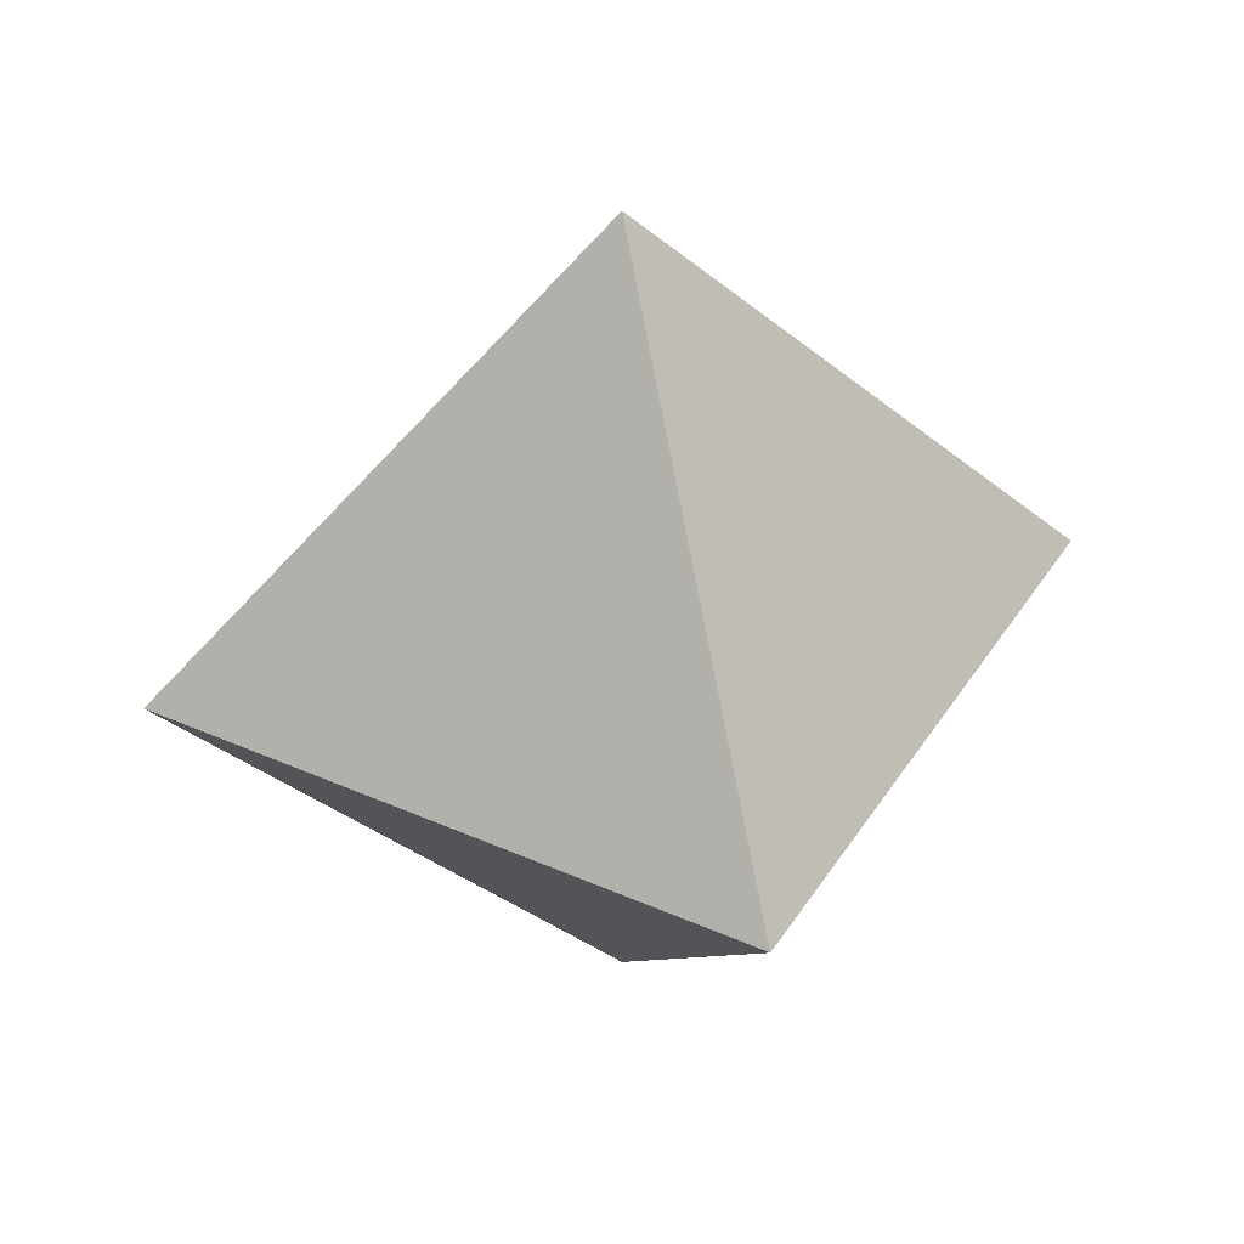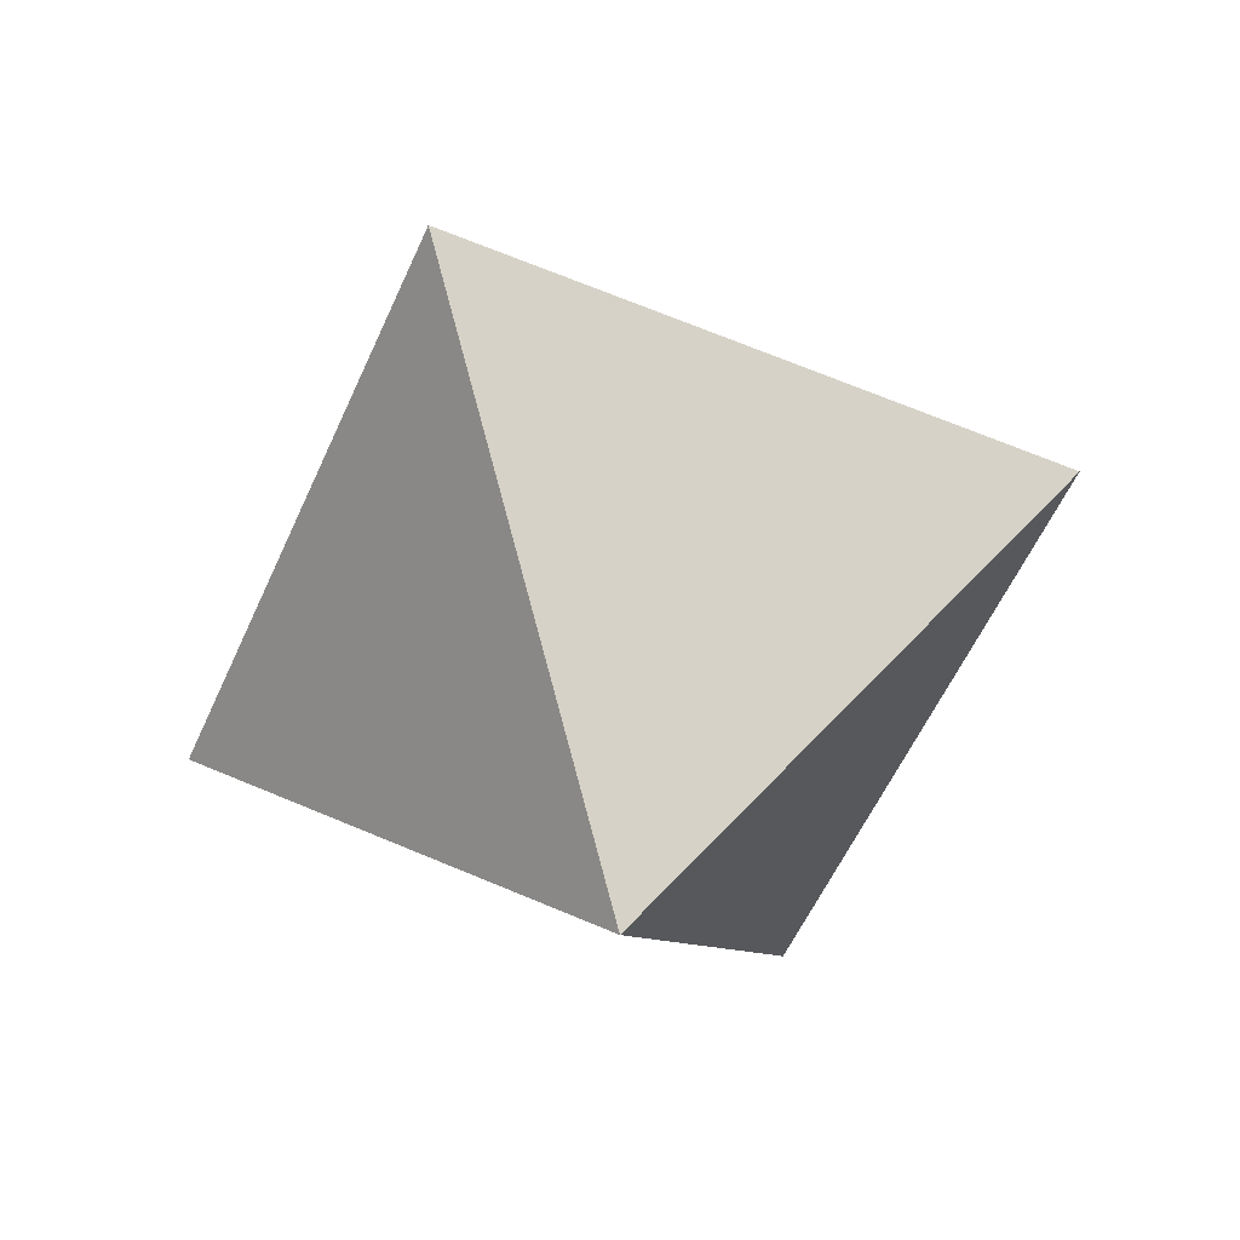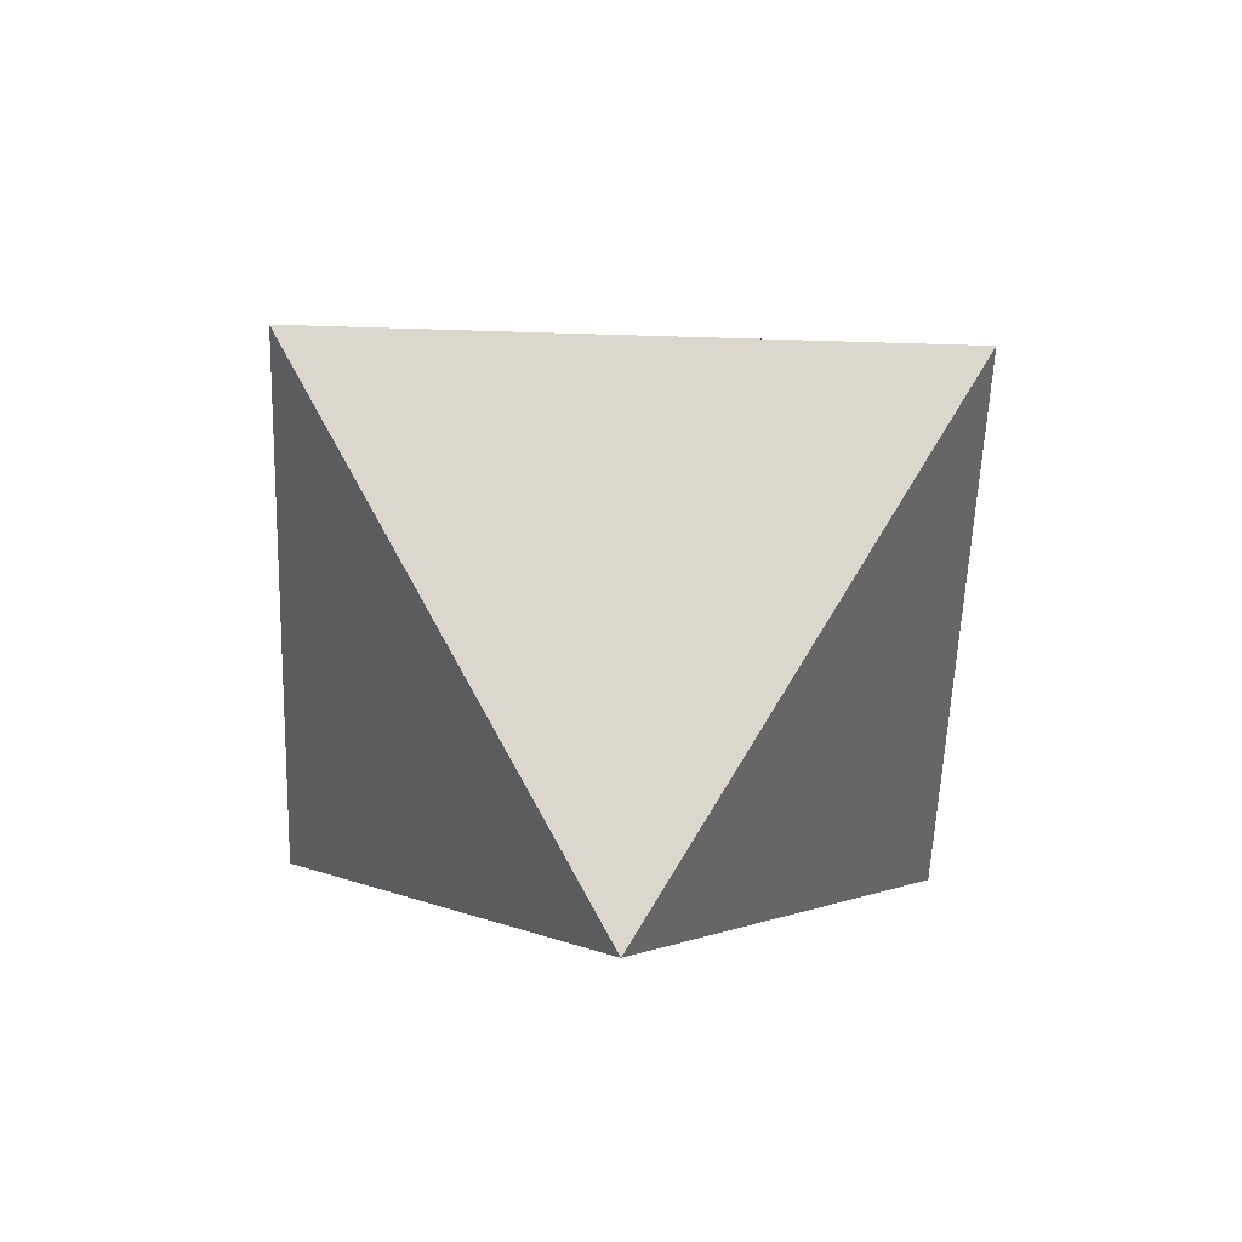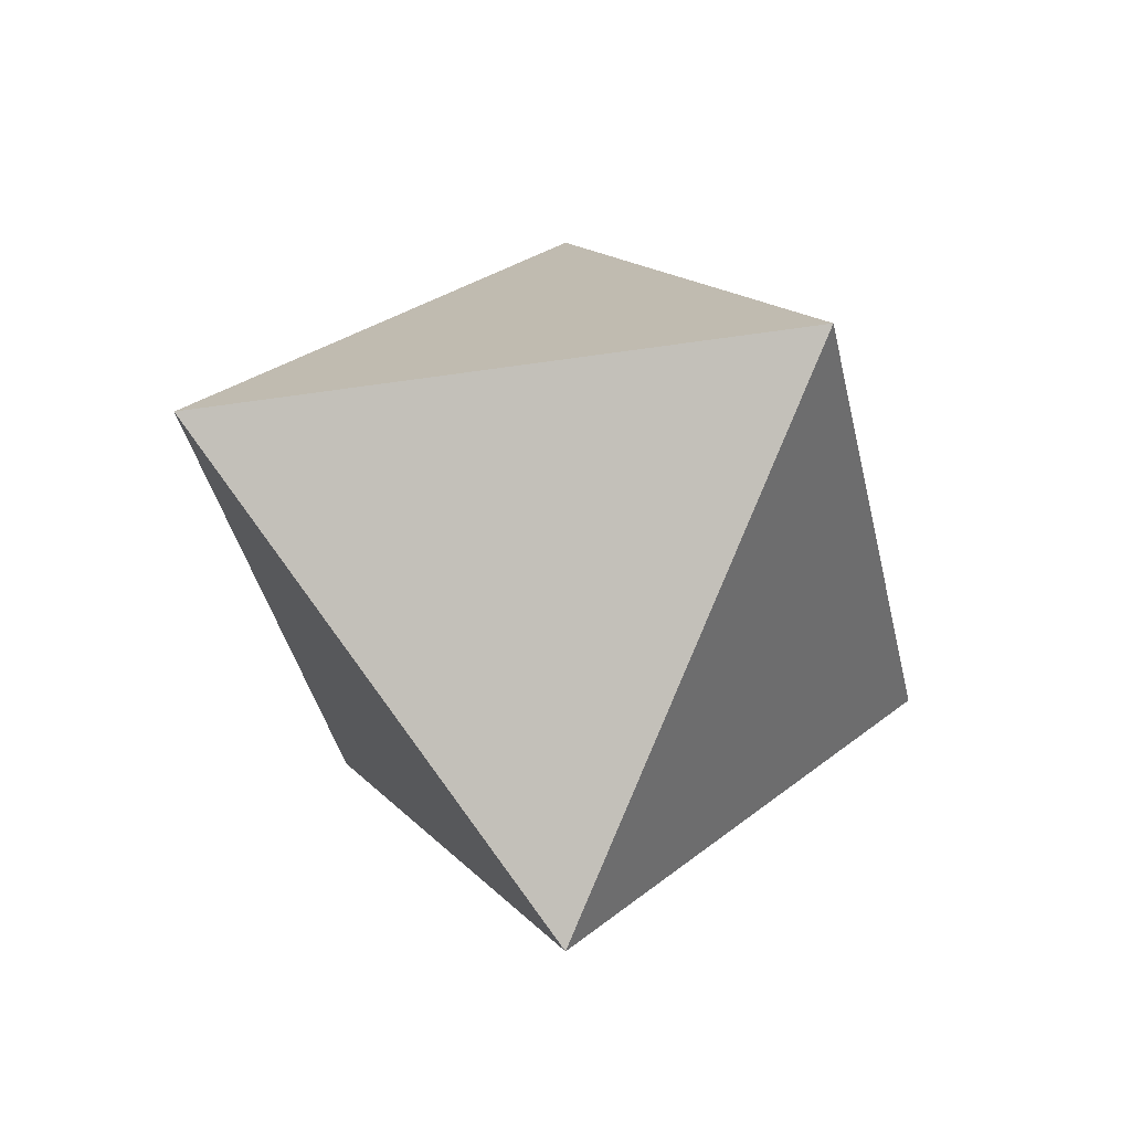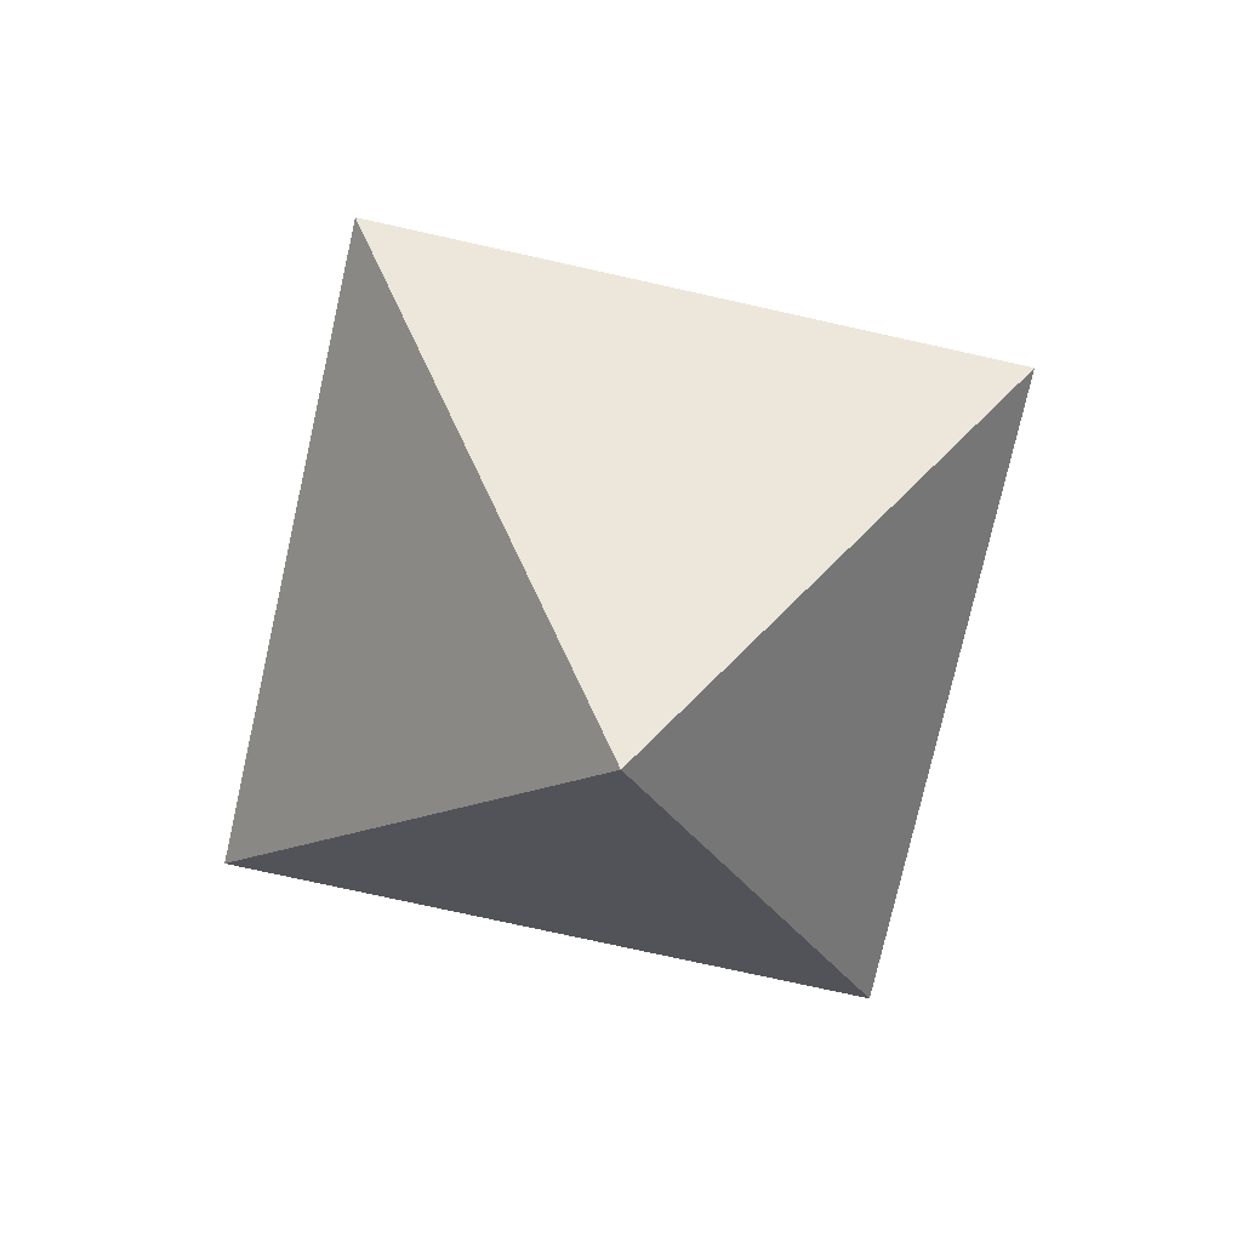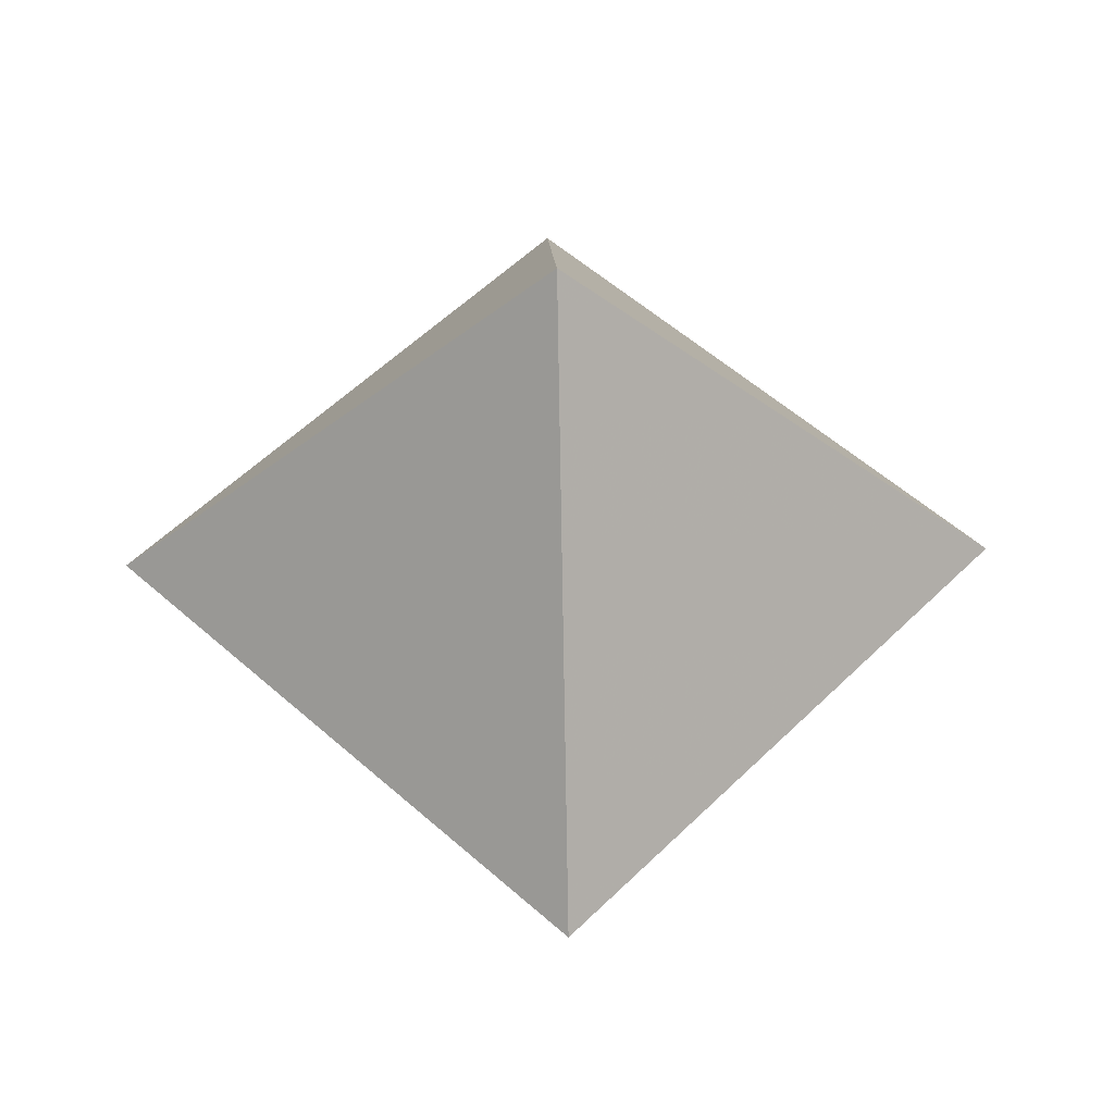
<metadata>
{"format":"obj","ext":"obj","renderer":"f3d","projection":"perspective","resolution":1024,"background":"white","views":[{"elev":39.4,"azim":-105.9,"up":"+Y"},{"elev":-54.7,"azim":-158.4,"up":"+Z"},{"elev":-51.8,"azim":133.0,"up":"+Y"},{"elev":-36.6,"azim":-123.4,"up":"+Y"},{"elev":-74.6,"azim":32.4,"up":"+Z"},{"elev":53.8,"azim":-1.4,"up":"+Z"}]}
</metadata>
<code>
v -0.02859 -0.04179 0.07939
v -0.01434 -0.04179 0.07939
v -0.02147 -0.04892 0.07939
v -0.02147 -0.03466 0.07939
v -0.02147 -0.04179 0.07226
v -0.02147 -0.04179 0.08652
f 6 4 1
f 2 4 6
f 3 6 1
f 2 6 3
f 5 4 2
f 1 4 5
f 2 3 5
f 5 3 1

</code>
